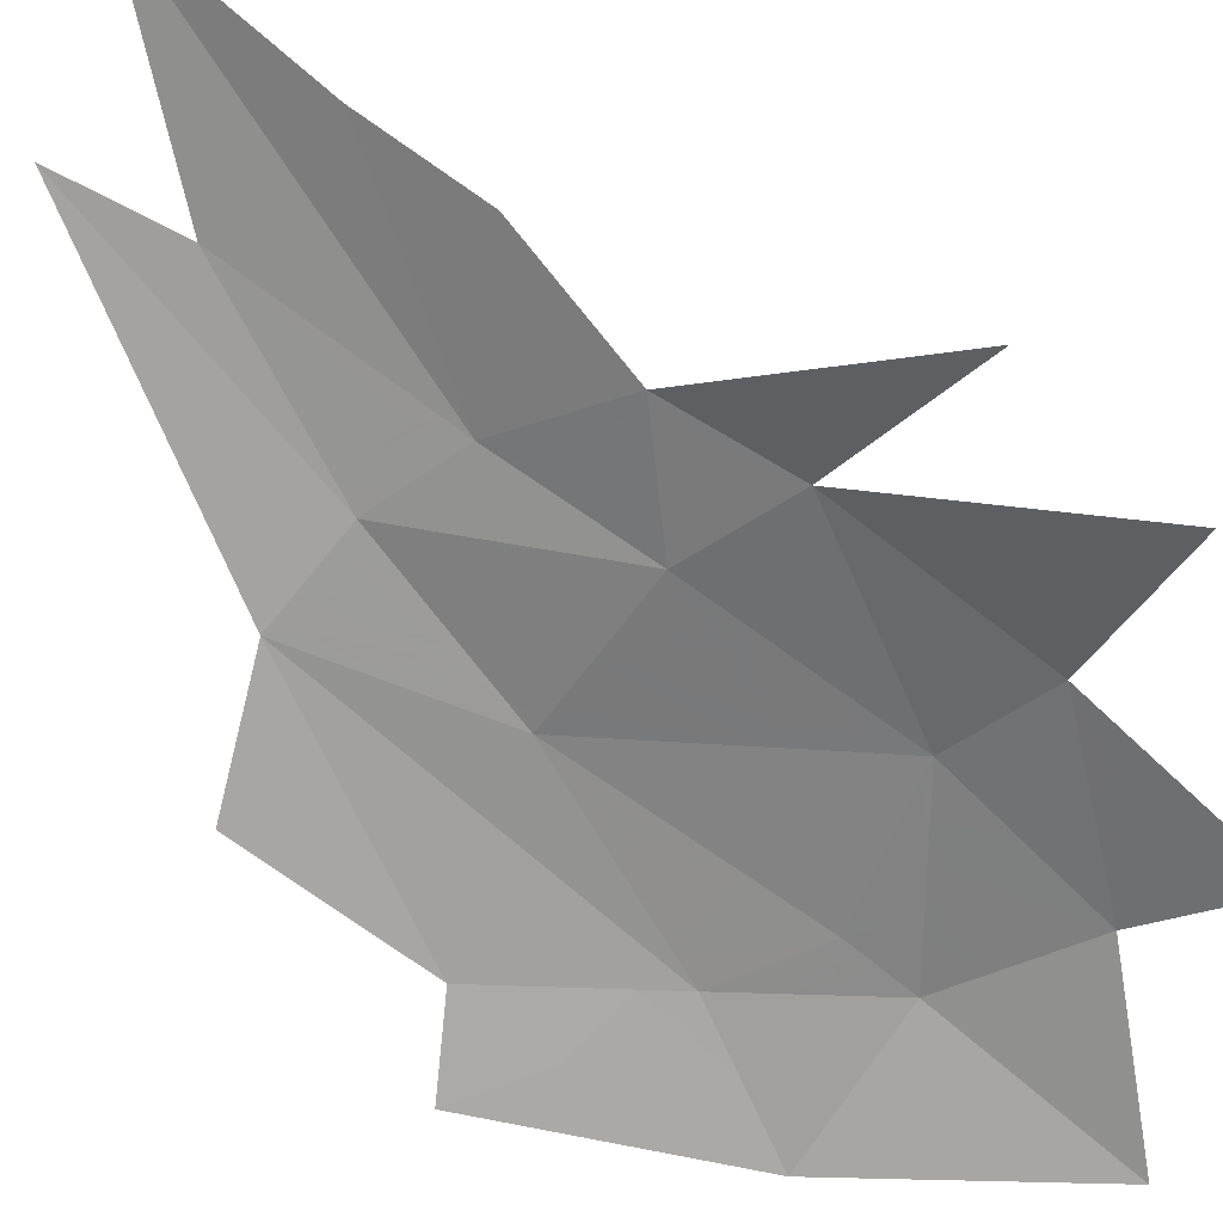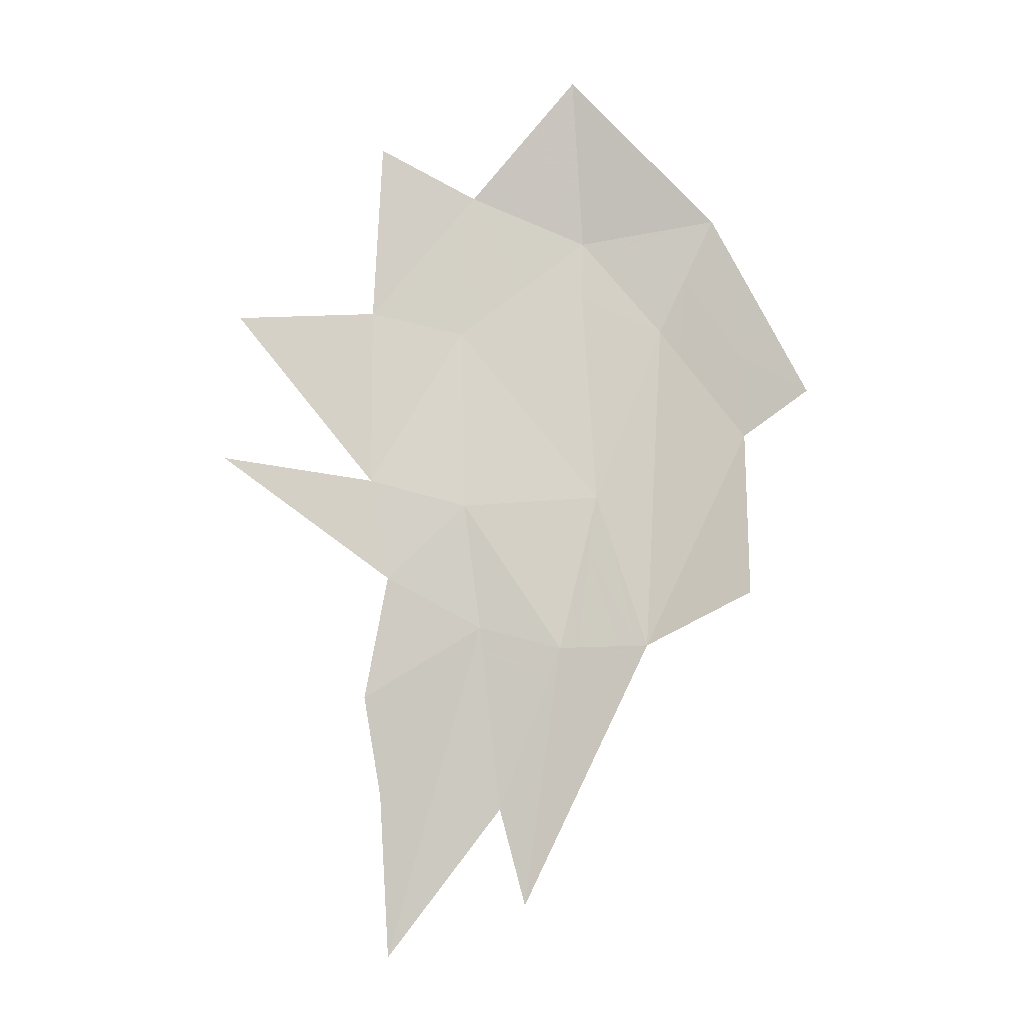
<metadata>
{"format":"obj","ext":"obj","renderer":"f3d","projection":"perspective","resolution":1024,"background":"white","views":[{"elev":76.2,"azim":-40.6,"up":"+Y"},{"elev":12.4,"azim":-143.3,"up":"+Z"}]}
</metadata>
<code>
v 0.5269 -1.845 -0.9721
v 0.59 -1.745 -1.095
v 0.5258 -1.873 -0.8885
v 0.5214 -1.877 -0.8915
v 0.59 -1.745 -1.095
v 0.5269 -1.845 -0.9721
v 0.55 -1.71 -1.315
v 0.5258 -1.873 -0.8885
v 0.52 -1.885 -0.87
v 0.5214 -1.877 -0.8915
v 0.745 -1.925 -0.445
v 0.68 -1.84 -0.67
v 0.865 -1.775 -0.445
v 0.675 -2.075 -0.285
v 0.705 -2.033 -0.31
v 0.785 -2 -0.215
v 0.735 -1.972 -0.37
v 0.785 -2 -0.215
v 0.705 -2.033 -0.31
v 0.735 -1.972 -0.37
v 0.745 -1.925 -0.445
v 0.785 -2 -0.215
v 0.675 -2.075 -0.285
v 0.7149 -1.989 -0.3764
v 0.735 -1.972 -0.37
v 0.705 -2.033 -0.31
v 0.735 -1.972 -0.37
v 0.7149 -1.989 -0.3764
v 0.745 -1.925 -0.445
v 0.6143 -2.047 -0.4401
v 0.6036 -2.07 -0.4117
v 0.5856 -2.086 -0.4075
v 0.5848 -2.127 -0.3268
v 0.5649 -2.114 -0.384
v 0.5856 -2.086 -0.4075
v 0.6036 -2.07 -0.4117
v 0.675 -2.075 -0.285
v 0.5848 -2.127 -0.3268
v 0.6036 -2.07 -0.4117
v 0.6577 -2.035 -0.3945
v 0.5649 -2.114 -0.384
v 0.5848 -2.127 -0.3268
v 0.535 -2.155 -0.35
v 0.6577 -2.035 -0.3945
v 0.6036 -2.07 -0.4117
v 0.6143 -2.047 -0.4401
v 0.6357 -2.018 -0.4644
v 0.647 -2.01 -0.4624
v 0.6577 -2.035 -0.3945
v 0.6357 -2.018 -0.4644
v 0.6357 -2.018 -0.4644
v 0.645 -2.005 -0.475
v 0.647 -2.01 -0.4624
v 0.675 -2.075 -0.285
v 0.58 -2.19 -0.12
v 0.61 -2.13 -0.255
v 0.551 -2.167 -0.2681
v 0.61 -2.13 -0.255
v 0.58 -2.19 -0.12
v 0.61 -2.13 -0.255
v 0.5848 -2.127 -0.3268
v 0.675 -2.075 -0.285
v 0.61 -2.13 -0.255
v 0.551 -2.167 -0.2681
v 0.535 -2.155 -0.35
v 0.5848 -2.127 -0.3268
v 0.52 -2.181 -0.275
v 0.551 -2.167 -0.2681
v 0.58 -2.19 -0.12
v 0.43 -2.214 -0.32
v 0.52 -2.181 -0.275
v 0.58 -2.19 -0.12
v 0.37 -2.245 -0.315
v 0.4229 -2.216 -0.3262
v 0.43 -2.214 -0.32
v 0.37 -2.245 -0.315
v 0.52 -2.181 -0.275
v 0.43 -2.214 -0.32
v 0.4485 -2.202 -0.3317
v 0.535 -2.155 -0.35
v 0.551 -2.167 -0.2681
v 0.52 -2.181 -0.275
v 0.535 -2.155 -0.35
v 0.4229 -2.216 -0.3262
v 0.4485 -2.202 -0.3317
v 0.43 -2.214 -0.32
v 0.3807 -2.22 -0.3626
v 0.4229 -2.216 -0.3262
v 0.37 -2.245 -0.315
v 0.535 -2.155 -0.35
v 0.4485 -2.202 -0.3317
v 0.5117 -2.157 -0.3715
v 0.4229 -2.216 -0.3262
v 0.3807 -2.22 -0.3626
v 0.3885 -2.203 -0.3967
v 0.458 -2.161 -0.421
v 0.5117 -2.157 -0.3715
v 0.4485 -2.202 -0.3317
v 0.4229 -2.216 -0.3262
v 0.458 -2.161 -0.421
v 0.405 -2.165 -0.47
v 0.458 -2.161 -0.421
v 0.3885 -2.203 -0.3967
v 0.5588 -2.108 -0.4013
v 0.5283 -2.113 -0.4301
v 0.6202 -2.028 -0.4655
v 0.6242 -2.024 -0.4667
v 0.6143 -2.047 -0.4401
v 0.5856 -2.086 -0.4075
v 0.5588 -2.108 -0.4013
v 0.6242 -2.024 -0.4667
v 0.5856 -2.086 -0.4075
v 0.5649 -2.114 -0.384
v 0.5588 -2.108 -0.4013
v 0.535 -2.155 -0.35
v 0.5267 -2.143 -0.381
v 0.5588 -2.108 -0.4013
v 0.5649 -2.114 -0.384
v 0.5588 -2.108 -0.4013
v 0.5267 -2.143 -0.381
v 0.515 -2.125 -0.425
v 0.5283 -2.113 -0.4301
v 0.6357 -2.018 -0.4644
v 0.6143 -2.047 -0.4401
v 0.6242 -2.024 -0.4667
v 0.645 -2.005 -0.475
v 0.6357 -2.018 -0.4644
v 0.6242 -2.024 -0.4667
v 0.6155 -2.009 -0.5045
v 0.5117 -2.157 -0.3715
v 0.5267 -2.143 -0.381
v 0.535 -2.155 -0.35
v 0.5267 -2.143 -0.381
v 0.5117 -2.157 -0.3715
v 0.458 -2.161 -0.421
v 0.4939 -2.133 -0.4336
v 0.5267 -2.143 -0.381
v 0.4939 -2.133 -0.4336
v 0.515 -2.125 -0.425
v 0.4939 -2.133 -0.4336
v 0.458 -2.161 -0.421
v 0.405 -2.165 -0.47
v 0.7149 -1.989 -0.3764
v 0.675 -2.075 -0.285
v 0.6577 -2.035 -0.3945
v 0.647 -2.01 -0.4624
v 0.745 -1.925 -0.445
v 0.7149 -1.989 -0.3764
v 0.6577 -2.035 -0.3945
v 0.645 -2.005 -0.475
v 0.745 -1.925 -0.445
v 0.647 -2.01 -0.4624
v 0.5283 -2.113 -0.4301
v 0.5162 -2.115 -0.4415
v 0.6202 -2.028 -0.4655
v 0.6202 -2.028 -0.4655
v 0.5162 -2.115 -0.4415
v 0.5008 -2.088 -0.5086
v 0.5907 -2.012 -0.5293
v 0.6155 -2.009 -0.5045
v 0.6242 -2.024 -0.4667
v 0.6202 -2.028 -0.4655
v 0.5907 -2.012 -0.5293
v 0.5008 -2.088 -0.5086
v 0.5214 -2.042 -0.5634
v 0.5501 -2.018 -0.5699
v 0.5907 -2.012 -0.5293
v 0.515 -2.125 -0.425
v 0.5102 -2.12 -0.4394
v 0.5162 -2.115 -0.4415
v 0.5283 -2.113 -0.4301
v 0.4873 -2.097 -0.5081
v 0.5008 -2.088 -0.5086
v 0.5162 -2.115 -0.4415
v 0.5102 -2.12 -0.4394
v 0.5501 -2.018 -0.5699
v 0.5214 -2.042 -0.5634
v 0.4847 -2.027 -0.6353
v 0.466 -2.076 -0.572
v 0.5214 -2.042 -0.5634
v 0.5008 -2.088 -0.5086
v 0.4873 -2.097 -0.5081
v 0.4847 -2.027 -0.6353
v 0.5214 -2.042 -0.5634
v 0.466 -2.076 -0.572
v 0.425 -2.035 -0.695
v 0.5907 -2.012 -0.5293
v 0.6088 -1.995 -0.5335
v 0.6155 -2.009 -0.5045
v 0.5501 -2.018 -0.5699
v 0.5662 -2.003 -0.5737
v 0.6088 -1.995 -0.5335
v 0.5907 -2.012 -0.5293
v 0.4971 -1.975 -0.6999
v 0.4939 -1.984 -0.6908
v 0.4602 -2.015 -0.6831
v 0.4466 -2.017 -0.6965
v 0.5501 -2.018 -0.5699
v 0.4847 -2.027 -0.6353
v 0.4602 -2.015 -0.6831
v 0.4939 -1.984 -0.6908
v 0.5662 -2.003 -0.5737
v 0.5501 -2.018 -0.5699
v 0.4939 -1.984 -0.6908
v 0.6155 -2.009 -0.5045
v 0.6088 -1.995 -0.5335
v 0.6193 -1.974 -0.5537
v 0.645 -2.005 -0.475
v 0.6193 -1.974 -0.5537
v 0.6088 -1.995 -0.5335
v 0.5662 -2.003 -0.5737
v 0.5938 -1.944 -0.632
v 0.5662 -2.003 -0.5737
v 0.4939 -1.984 -0.6908
v 0.4971 -1.975 -0.6999
v 0.57 -1.915 -0.705
v 0.5938 -1.944 -0.632
v 0.5662 -2.003 -0.5737
v 0.57 -1.915 -0.705
v 0.4602 -2.015 -0.6831
v 0.4847 -2.027 -0.6353
v 0.425 -2.035 -0.695
v 0.4466 -2.017 -0.6965
v 0.745 -1.925 -0.445
v 0.645 -2.005 -0.475
v 0.68 -1.84 -0.67
v 0.645 -2.005 -0.475
v 0.6193 -1.974 -0.5537
v 0.68 -1.84 -0.67
v 0.68 -1.84 -0.67
v 0.6193 -1.974 -0.5537
v 0.5938 -1.944 -0.632
v 0.6208 -1.88 -0.6888
v 0.57 -1.915 -0.705
v 0.6208 -1.88 -0.6888
v 0.5938 -1.944 -0.632
v 0.515 -2.125 -0.425
v 0.4939 -2.133 -0.4336
v 0.5102 -2.12 -0.4394
v 0.4939 -2.133 -0.4336
v 0.405 -2.165 -0.47
v 0.4081 -2.145 -0.5049
v 0.4873 -2.097 -0.5081
v 0.5102 -2.12 -0.4394
v 0.4939 -2.133 -0.4336
v 0.4873 -2.097 -0.5081
v 0.466 -2.076 -0.572
v 0.4873 -2.097 -0.5081
v 0.4081 -2.145 -0.5049
v 0.4148 -2.101 -0.58
v 0.4148 -2.101 -0.58
v 0.425 -2.035 -0.695
v 0.466 -2.076 -0.572
v 0.3229 -2 -0.8637
v 0.317 -2.008 -0.8542
v 0.31 -1.995 -0.885
v 0.405 -2.165 -0.47
v 0.3971 -2.151 -0.5044
v 0.4081 -2.145 -0.5049
v 0.4148 -2.101 -0.58
v 0.4081 -2.145 -0.5049
v 0.3971 -2.151 -0.5044
v 0.3785 -2.118 -0.5857
v 0.4148 -2.101 -0.58
v 0.3785 -2.118 -0.5857
v 0.359 -2.083 -0.6708
v 0.4173 -2.032 -0.7077
v 0.425 -2.035 -0.695
v 0.4148 -2.101 -0.58
v 0.4173 -2.032 -0.7077
v 0.4173 -2.032 -0.7077
v 0.359 -2.083 -0.6708
v 0.3439 -2.056 -0.7369
v 0.3885 -2.022 -0.7553
v 0.3439 -2.056 -0.7369
v 0.317 -2.008 -0.8542
v 0.3229 -2 -0.8637
v 0.3885 -2.022 -0.7553
v 0.428 -2.023 -0.7146
v 0.5091 -1.949 -0.7332
v 0.4971 -1.975 -0.6999
v 0.4466 -2.017 -0.6965
v 0.428 -2.023 -0.7146
v 0.4241 -2.018 -0.7316
v 0.4231 -2 -0.7684
v 0.497 -1.933 -0.7854
v 0.428 -2.023 -0.7146
v 0.497 -1.933 -0.7854
v 0.5091 -1.949 -0.7332
v 0.4231 -2 -0.7684
v 0.4228 -1.992 -0.7856
v 0.4312 -1.974 -0.8092
v 0.4647 -1.943 -0.8169
v 0.4231 -2 -0.7684
v 0.4647 -1.943 -0.8169
v 0.497 -1.933 -0.7854
v 0.57 -1.915 -0.705
v 0.4971 -1.975 -0.6999
v 0.5091 -1.949 -0.7332
v 0.5463 -1.919 -0.7351
v 0.5091 -1.949 -0.7332
v 0.497 -1.933 -0.7854
v 0.5052 -1.926 -0.787
v 0.5463 -1.919 -0.7351
v 0.497 -1.933 -0.7854
v 0.4647 -1.943 -0.8169
v 0.4755 -1.931 -0.8247
v 0.5052 -1.926 -0.787
v 0.4597 -1.933 -0.8448
v 0.4755 -1.931 -0.8247
v 0.4647 -1.943 -0.8169
v 0.4647 -1.943 -0.8169
v 0.4312 -1.974 -0.8092
v 0.4215 -1.97 -0.8322
v 0.42 -1.94 -0.895
v 0.4597 -1.933 -0.8448
v 0.4647 -1.943 -0.8169
v 0.42 -1.94 -0.895
v 0.4228 -1.992 -0.7856
v 0.4215 -1.97 -0.8322
v 0.4312 -1.974 -0.8092
v 0.4245 -2.027 -0.7124
v 0.428 -2.023 -0.7146
v 0.4466 -2.017 -0.6965
v 0.425 -2.035 -0.695
v 0.428 -2.023 -0.7146
v 0.4245 -2.027 -0.7124
v 0.4241 -2.018 -0.7316
v 0.33 -1.991 -0.875
v 0.3229 -2 -0.8637
v 0.31 -1.995 -0.885
v 0.3463 -1.977 -0.8883
v 0.33 -1.991 -0.875
v 0.31 -1.995 -0.885
v 0.4241 -2.018 -0.7316
v 0.4159 -2.004 -0.7668
v 0.4231 -2 -0.7684
v 0.4231 -2 -0.7684
v 0.4159 -2.004 -0.7668
v 0.4228 -1.992 -0.7856
v 0.3963 -1.952 -0.8929
v 0.42 -1.94 -0.895
v 0.4215 -1.97 -0.8322
v 0.4159 -2.004 -0.7668
v 0.33 -1.991 -0.875
v 0.3463 -1.977 -0.8883
v 0.3963 -1.952 -0.8929
v 0.4215 -1.97 -0.8322
v 0.4228 -1.992 -0.7856
v 0.4159 -2.004 -0.7668
v 0.3963 -1.952 -0.8929
v 0.425 -2.035 -0.695
v 0.4173 -2.032 -0.7077
v 0.4245 -2.027 -0.7124
v 0.4245 -2.027 -0.7124
v 0.4173 -2.032 -0.7077
v 0.3885 -2.022 -0.7553
v 0.4159 -2.004 -0.7668
v 0.4241 -2.018 -0.7316
v 0.4245 -2.027 -0.7124
v 0.4159 -2.004 -0.7668
v 0.33 -1.991 -0.875
v 0.4159 -2.004 -0.7668
v 0.3885 -2.022 -0.7553
v 0.3229 -2 -0.8637
v 0.82 -1.69 -0.63
v 0.68 -1.84 -0.67
v 0.63 -1.815 -0.8
v 0.63 -1.815 -0.8
v 0.68 -1.84 -0.67
v 0.645 -1.833 -0.74
v 0.645 -1.833 -0.74
v 0.6173 -1.836 -0.78
v 0.63 -1.815 -0.8
v 0.6208 -1.88 -0.6888
v 0.645 -1.833 -0.74
v 0.68 -1.84 -0.67
v 0.645 -1.833 -0.74
v 0.6208 -1.88 -0.6888
v 0.57 -1.915 -0.705
v 0.5904 -1.881 -0.7373
v 0.5904 -1.881 -0.7373
v 0.6173 -1.836 -0.78
v 0.645 -1.833 -0.74
v 0.6173 -1.836 -0.78
v 0.6 -1.841 -0.805
v 0.63 -1.815 -0.8
v 0.6 -1.841 -0.805
v 0.5778 -1.848 -0.8332
v 0.63 -1.815 -0.8
v 0.57 -1.915 -0.705
v 0.5606 -1.909 -0.7358
v 0.5904 -1.881 -0.7373
v 0.5904 -1.881 -0.7373
v 0.5606 -1.909 -0.7358
v 0.543 -1.899 -0.7942
v 0.6 -1.841 -0.805
v 0.6173 -1.836 -0.78
v 0.5904 -1.881 -0.7373
v 0.6 -1.841 -0.805
v 0.6 -1.841 -0.805
v 0.543 -1.899 -0.7942
v 0.5232 -1.887 -0.8592
v 0.5296 -1.879 -0.8639
v 0.5778 -1.848 -0.8332
v 0.6 -1.841 -0.805
v 0.5296 -1.879 -0.8639
v 0.52 -1.885 -0.87
v 0.5296 -1.879 -0.8639
v 0.5232 -1.887 -0.8592
v 0.63 -1.815 -0.8
v 0.5778 -1.848 -0.8332
v 0.545 -1.861 -0.875
v 0.625 -1.755 -0.96
v 0.545 -1.861 -0.875
v 0.5344 -1.867 -0.8824
v 0.625 -1.755 -0.96
v 0.5778 -1.848 -0.8332
v 0.5296 -1.879 -0.8639
v 0.545 -1.861 -0.875
v 0.545 -1.861 -0.875
v 0.5296 -1.879 -0.8639
v 0.52 -1.885 -0.87
v 0.5344 -1.867 -0.8824
v 0.57 -1.915 -0.705
v 0.5463 -1.919 -0.7351
v 0.5606 -1.909 -0.7358
v 0.543 -1.899 -0.7942
v 0.5606 -1.909 -0.7358
v 0.5463 -1.919 -0.7351
v 0.5052 -1.926 -0.787
v 0.543 -1.899 -0.7942
v 0.5052 -1.926 -0.787
v 0.4755 -1.931 -0.8247
v 0.5232 -1.887 -0.8592
v 0.5232 -1.887 -0.8592
v 0.4755 -1.931 -0.8247
v 0.4597 -1.933 -0.8448
v 0.452 -1.922 -0.887
v 0.52 -1.885 -0.87
v 0.5232 -1.887 -0.8592
v 0.452 -1.922 -0.887
v 0.4597 -1.933 -0.8448
v 0.42 -1.94 -0.895
v 0.452 -1.922 -0.887
v 0.59 -1.745 -1.095
v 0.625 -1.755 -0.96
v 0.5344 -1.867 -0.8824
v 0.5258 -1.873 -0.8885
v 0.52 -1.885 -0.87
v 0.5258 -1.873 -0.8885
v 0.5344 -1.867 -0.8824
v 0.5045 -1.875 -0.9284
v 0.5269 -1.845 -0.9721
v 0.5214 -1.877 -0.8915
v 0.5127 -1.881 -0.8976
v 0.455 -1.845 -1.115
v 0.55 -1.71 -1.315
v 0.5269 -1.845 -0.9721
v 0.5045 -1.875 -0.9284
v 0.5214 -1.877 -0.8915
v 0.52 -1.885 -0.87
v 0.5127 -1.881 -0.8976
v 0.5045 -1.875 -0.9284
v 0.5127 -1.881 -0.8976
v 0.495 -1.888 -0.91
v 0.455 -1.845 -1.115
v 0.5045 -1.875 -0.9284
v 0.495 -1.888 -0.91
v 0.445 -1.914 -0.925
v 0.4245 -1.928 -0.9233
v 0.455 -1.845 -1.115
v 0.445 -1.914 -0.925
v 0.5127 -1.881 -0.8976
v 0.52 -1.885 -0.87
v 0.452 -1.922 -0.887
v 0.445 -1.914 -0.925
v 0.495 -1.888 -0.91
v 0.5127 -1.881 -0.8976
v 0.445 -1.914 -0.925
v 0.452 -1.922 -0.887
v 0.42 -1.94 -0.895
v 0.4245 -1.928 -0.9233
v 0.445 -1.914 -0.925
v 0.4 -1.83 -1.24
v 0.4139 -1.906 -1
v 0.385 -1.948 -0.92
v 0.31 -1.995 -0.885
v 0.4139 -1.906 -1
v 0.4184 -1.931 -0.9228
v 0.385 -1.948 -0.92
v 0.385 -1.948 -0.92
v 0.3463 -1.977 -0.8883
v 0.31 -1.995 -0.885
v 0.3963 -1.952 -0.8929
v 0.385 -1.948 -0.92
v 0.4184 -1.931 -0.9228
v 0.42 -1.94 -0.895
v 0.3963 -1.952 -0.8929
v 0.3463 -1.977 -0.8883
v 0.385 -1.948 -0.92
v 0.455 -1.845 -1.115
v 0.4139 -1.906 -1
v 0.4 -1.83 -1.24
v 0.4139 -1.906 -1
v 0.455 -1.845 -1.115
v 0.4245 -1.928 -0.9233
v 0.4184 -1.931 -0.9228
v 0.42 -1.94 -0.895
v 0.4184 -1.931 -0.9228
v 0.4245 -1.928 -0.9233
v 0.285 -2.19 -0.5
v 0.355 -2.219 -0.385
v 0.37 -2.245 -0.315
v 0.185 -2.205 -0.54
v 0.355 -2.219 -0.385
v 0.3807 -2.22 -0.3626
v 0.37 -2.245 -0.315
v 0.285 -2.19 -0.5
v 0.185 -2.205 -0.54
v 0.255 -2.155 -0.605
v 0.3885 -2.203 -0.3967
v 0.3807 -2.22 -0.3626
v 0.355 -2.219 -0.385
v 0.3885 -2.203 -0.3967
v 0.355 -2.219 -0.385
v 0.285 -2.19 -0.5
v 0.368 -2.163 -0.5033
v 0.405 -2.165 -0.47
v 0.3885 -2.203 -0.3967
v 0.368 -2.163 -0.5033
v 0.368 -2.163 -0.5033
v 0.285 -2.19 -0.5
v 0.255 -2.155 -0.605
v 0.317 -2.008 -0.8542
v 0.2979 -2.03 -0.8237
v 0.31 -1.995 -0.885
v 0.405 -2.165 -0.47
v 0.368 -2.163 -0.5033
v 0.3971 -2.151 -0.5044
v 0.255 -2.155 -0.605
v 0.3785 -2.118 -0.5857
v 0.3971 -2.151 -0.5044
v 0.368 -2.163 -0.5033
v 0.359 -2.083 -0.6708
v 0.3785 -2.118 -0.5857
v 0.255 -2.155 -0.605
v 0.359 -2.083 -0.6708
v 0.255 -2.155 -0.605
v 0.2753 -2.096 -0.7084
v 0.3439 -2.056 -0.7369
v 0.2753 -2.096 -0.7084
v 0.2979 -2.03 -0.8237
v 0.317 -2.008 -0.8542
v 0.3439 -2.056 -0.7369
v 0.31 -1.995 -0.885
v 0.2979 -2.03 -0.8237
v 0.28 -2.05 -0.795
v 0.19 -2.07 -0.805
v 0.19 -2.07 -0.805
v 0.28 -2.05 -0.795
v 0.255 -2.106 -0.7
v 0.19 -2.07 -0.805
v 0.255 -2.106 -0.7
v 0.255 -2.155 -0.605
v 0.255 -2.106 -0.7
v 0.2753 -2.096 -0.7084
v 0.255 -2.155 -0.605
v 0.2753 -2.096 -0.7084
v 0.255 -2.106 -0.7
v 0.28 -2.05 -0.795
v 0.2979 -2.03 -0.8237
g mesh7452153
f 1 2 3
f 3 4 1
f 5 6 7
f 8 9 10
f 11 12 13
f 14 15 16
f 17 18 19
f 20 21 22
f 23 24 25
f 25 26 23
f 27 28 29
f 30 31 32
f 33 34 35
f 35 36 33
f 37 38 39
f 39 40 37
f 41 42 43
f 44 45 46
f 46 47 44
f 48 49 50
f 51 52 53
f 54 55 56
f 57 58 59
f 60 61 62
f 63 64 65
f 65 66 63
f 67 68 69
f 70 71 72
f 72 73 70
f 74 75 76
f 77 78 79
f 79 80 77
f 81 82 83
f 84 85 86
f 87 88 89
f 90 91 92
f 93 94 95
f 95 96 93
f 97 98 99
f 99 100 97
f 101 102 103
f 104 105 106
f 106 107 104
f 108 109 110
f 110 111 108
f 112 113 114
f 115 116 117
f 117 118 115
f 119 120 121
f 121 122 119
f 123 124 125
f 126 127 128
f 128 129 126
f 130 131 132
f 133 134 135
f 135 136 133
f 137 138 139
f 140 141 142
f 143 144 145
f 146 147 148
f 148 149 146
f 150 151 152
f 153 154 155
f 156 157 158
f 158 159 156
f 160 161 162
f 162 163 160
f 164 165 166
f 166 167 164
f 168 169 170
f 170 171 168
f 172 173 174
f 174 175 172
f 176 177 178
f 179 180 181
f 181 182 179
f 183 184 185
f 185 186 183
f 187 188 189
f 190 191 192
f 192 193 190
f 194 195 196
f 196 197 194
f 198 199 200
f 200 201 198
f 202 203 204
f 205 206 207
f 207 208 205
f 209 210 211
f 211 212 209
f 213 214 215
f 215 216 213
f 217 218 219
f 220 221 222
f 222 223 220
f 224 225 226
f 227 228 229
f 230 231 232
f 232 233 230
f 234 235 236
f 237 238 239
f 240 241 242
f 242 243 240
f 244 245 246
f 247 248 249
f 249 250 247
f 251 252 253
f 254 255 256
f 257 258 259
f 260 261 262
f 262 263 260
f 264 265 266
f 266 267 264
f 268 269 270
f 271 272 273
f 273 274 271
f 275 276 277
f 277 278 275
f 279 280 281
f 281 282 279
f 283 284 285
f 285 286 283
f 287 288 289
f 290 291 292
f 292 293 290
f 294 295 296
f 297 298 299
f 299 300 297
f 301 302 303
f 303 304 301
f 305 306 307
f 307 308 305
f 309 310 311
f 312 313 314
f 314 315 312
f 316 317 318
f 319 320 321
f 322 323 324
f 324 325 322
f 326 327 328
f 329 330 331
f 332 333 334
f 335 336 337
f 338 339 340
f 341 342 343
f 344 345 346
f 346 347 344
f 348 349 350
f 350 351 348
f 352 353 354
f 355 356 357
f 357 358 355
f 359 360 361
f 362 363 364
f 364 365 362
f 366 367 368
f 369 370 371
f 372 373 374
f 375 376 377
f 378 379 380
f 380 381 378
f 382 383 384
f 385 386 387
f 388 389 390
f 391 392 393
f 394 395 396
f 396 397 394
f 398 399 400
f 401 402 403
f 403 404 401
f 405 406 407
f 408 409 410
f 411 412 413
f 413 414 411
f 415 416 417
f 418 419 420
f 421 422 423
f 423 424 421
f 425 426 427
f 428 429 430
f 430 431 428
f 432 433 434
f 434 435 432
f 436 437 438
f 438 439 436
f 440 441 442
f 443 444 445
f 446 447 448
f 448 449 446
f 450 451 452
f 453 454 455
f 455 456 453
f 457 458 459
f 459 460 457
f 461 462 463
f 464 465 466
f 467 468 469
f 469 470 467
f 471 472 473
f 474 475 476
f 476 477 474
f 478 479 480
f 481 482 483
f 483 484 481
f 485 486 487
f 487 488 485
f 489 490 491
f 492 493 494
f 495 496 497
f 497 498 495
f 499 500 501
f 502 503 504
f 505 506 507
f 507 508 505
f 509 510 511
f 512 513 514
f 514 515 512
f 516 517 518
f 519 520 521
f 522 523 524
f 525 526 527
f 527 528 525
f 529 530 531
f 532 533 534
f 535 536 537
f 538 539 540
f 541 542 543
f 543 544 541
f 545 546 547
f 548 549 550
f 550 551 548
f 552 553 554
f 554 555 552
f 556 557 558
f 558 559 556
f 560 561 562
f 563 564 565
f 566 567 568
f 569 570 571
f 571 572 569

</code>
